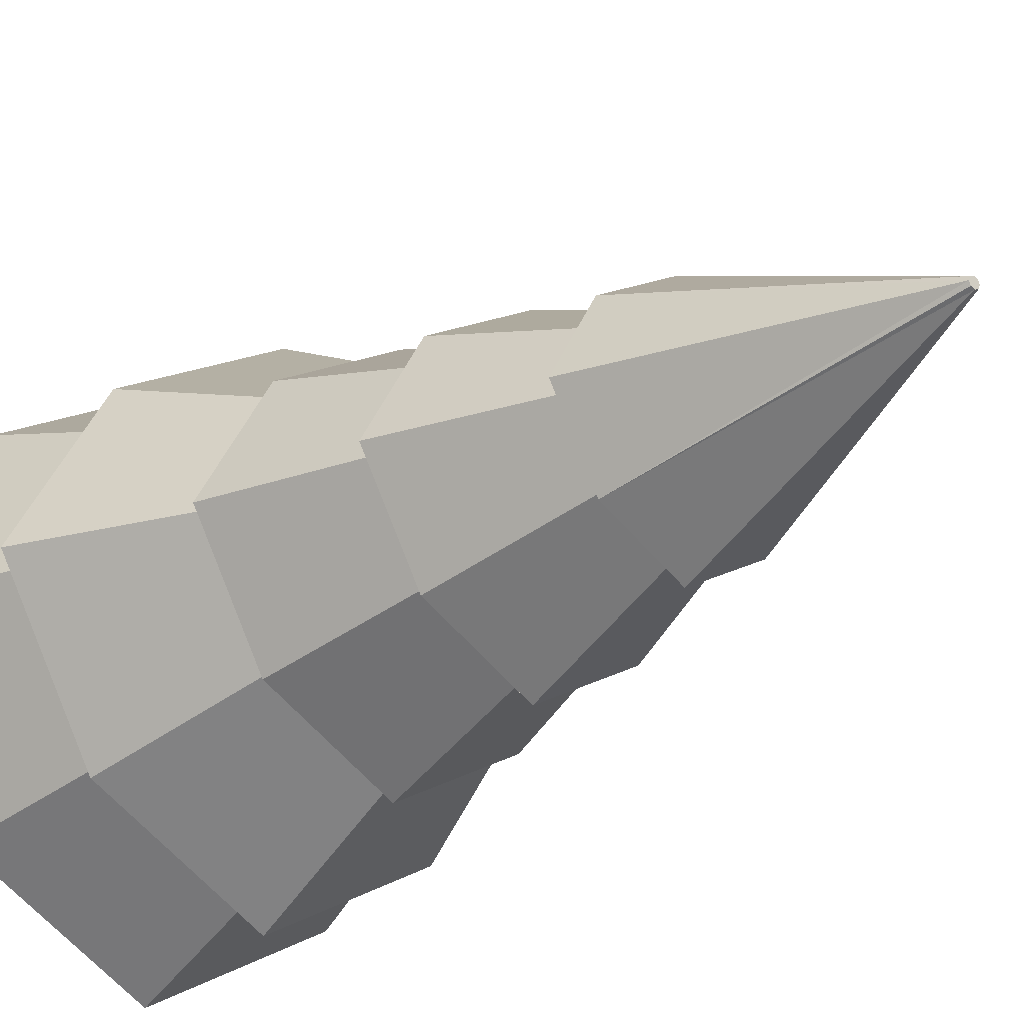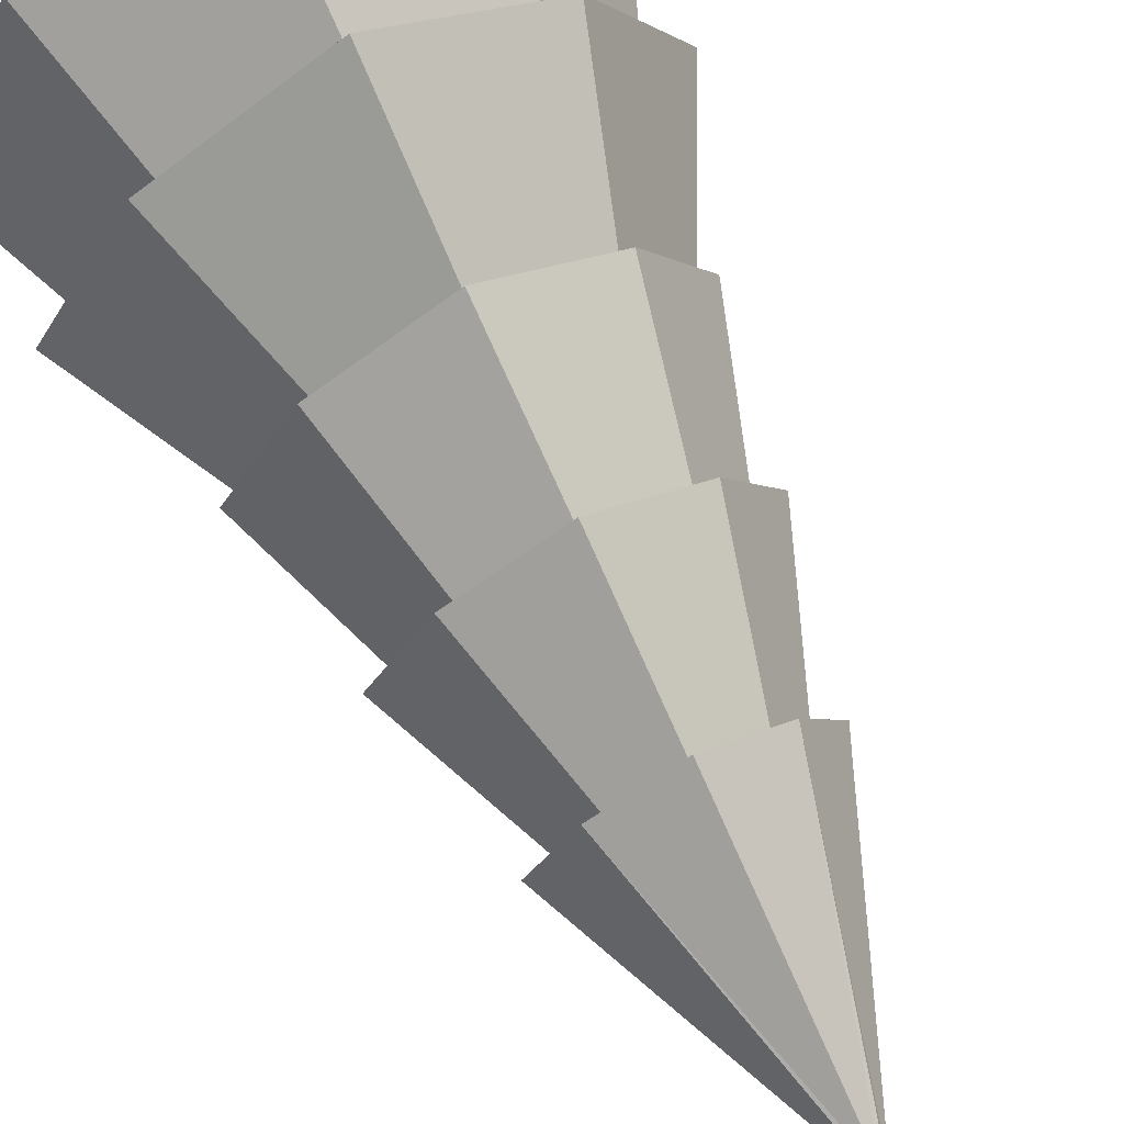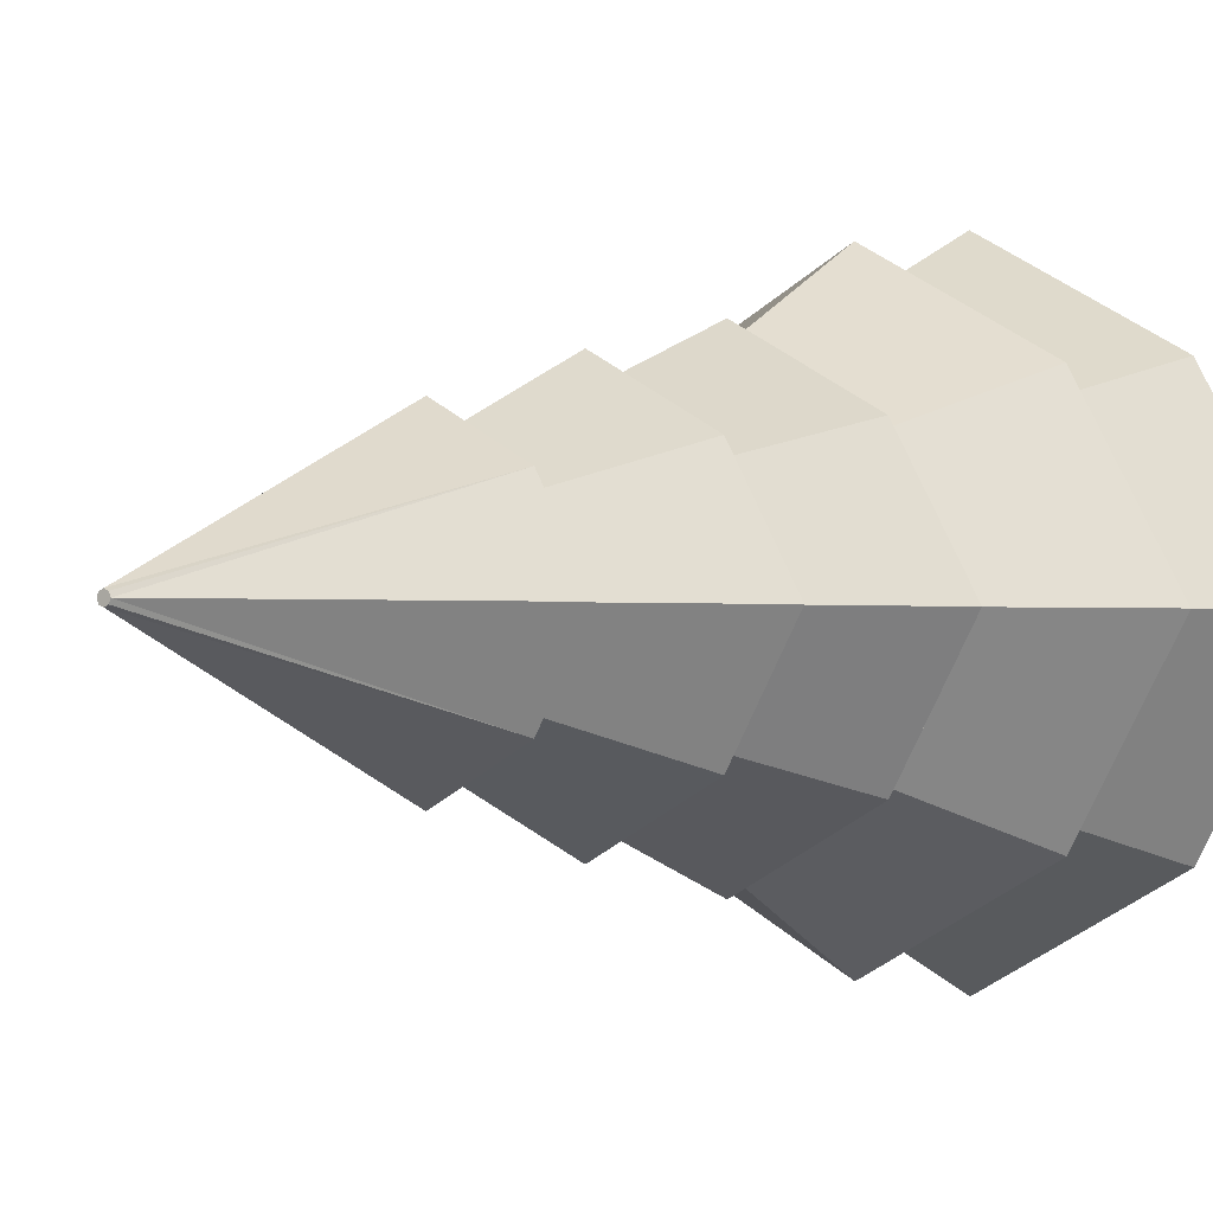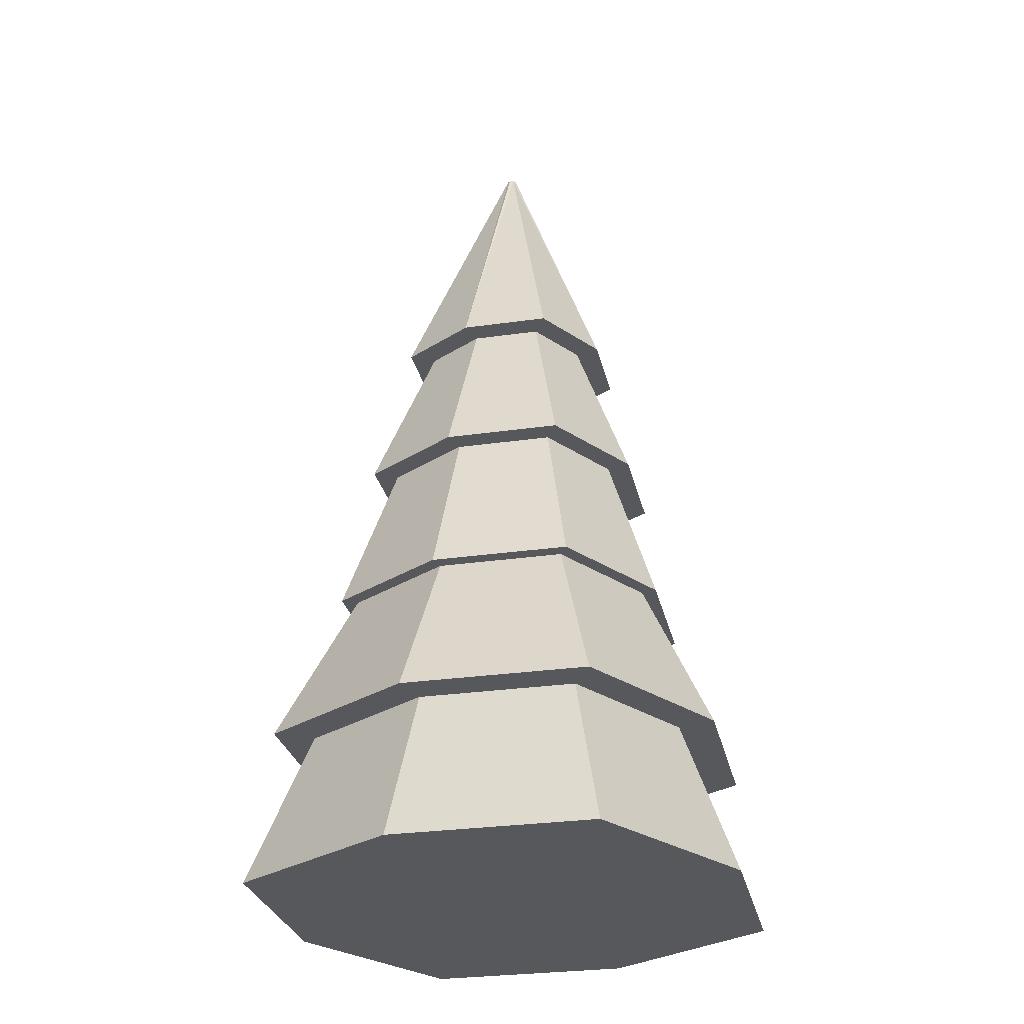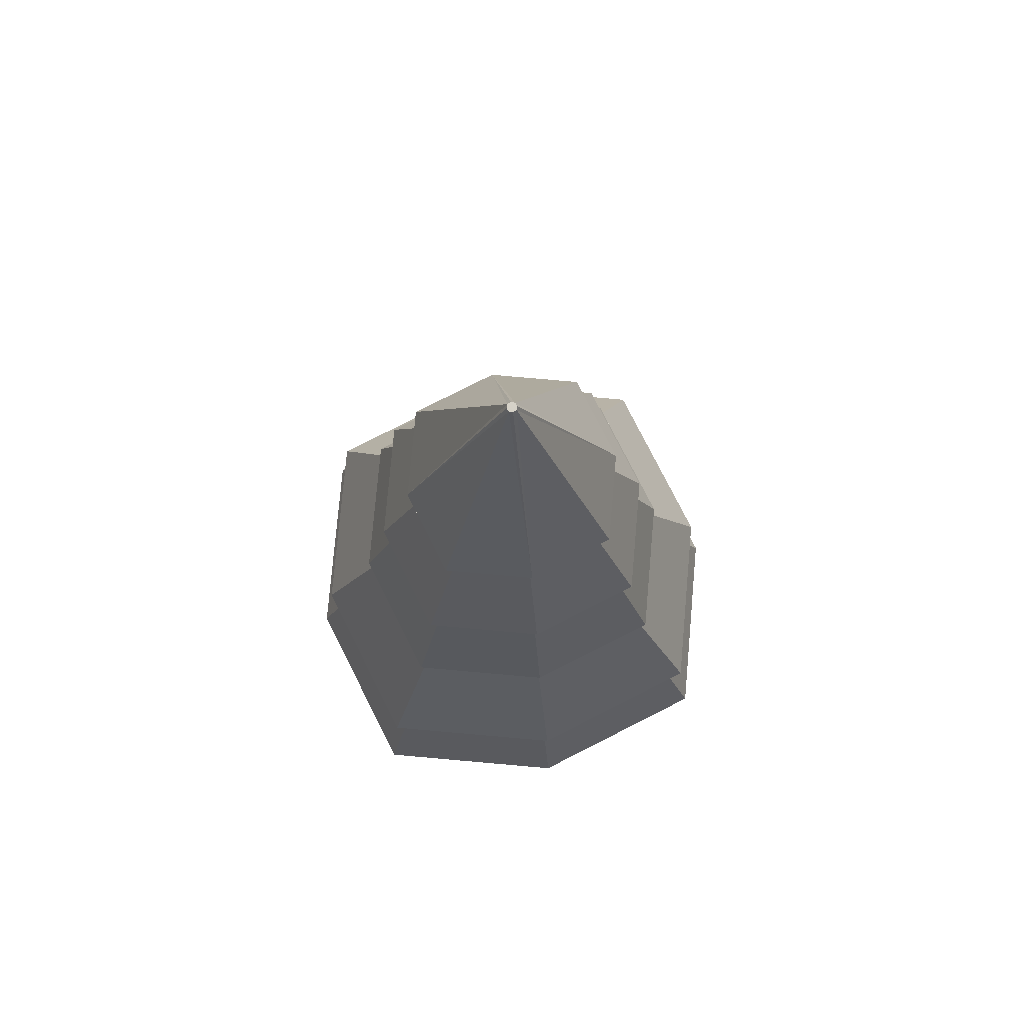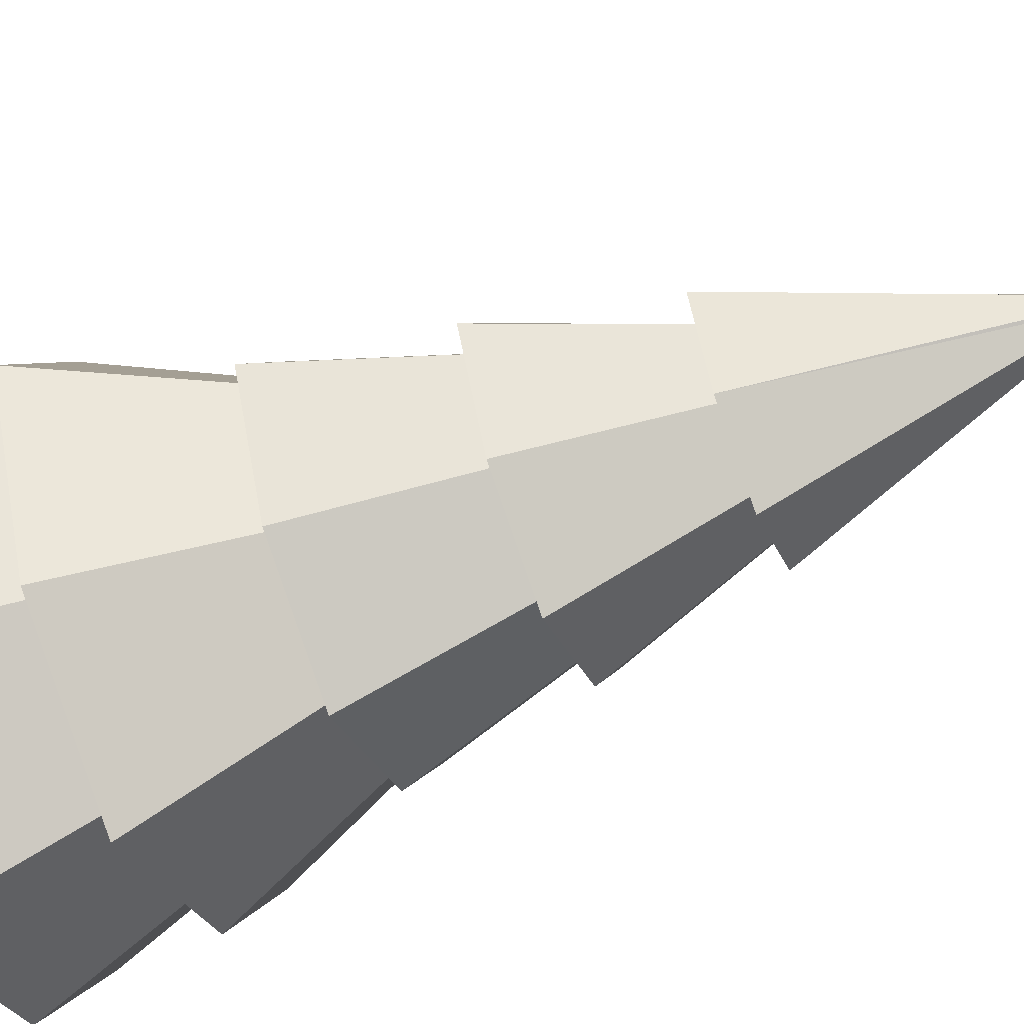
<metadata>
{"format":"obj","ext":"obj","renderer":"f3d","projection":"perspective","resolution":1024,"background":"white","views":[{"elev":-24.6,"azim":140.0,"up":"+Z"},{"elev":72.6,"azim":153.5,"up":"+Z"},{"elev":-0.7,"azim":-145.0,"up":"+Z"},{"elev":-28.2,"azim":-16.8,"up":"+Y"},{"elev":78.0,"azim":-145.9,"up":"+Y"},{"elev":-59.3,"azim":112.3,"up":"+Z"}]}
</metadata>
<code>
o Cylinder_Cylinder.002
v 0 0 -1.1
v -0 4 -0.022
v 0.7071 0 -0.7071
v 0.01556 4 -0.01556
v 1.1 0 0
v 0.022 4 -0
v 0.7071 0 0.7071
v 0.01556 4 0.01556
v -0 0 1.1
v -0 4 0.022
v -0.7071 0 0.7071
v -0.01556 4 0.01556
v -1.1 0 -0
v -0.022 4 -0
v -0.7071 0 -0.7071
v -0.01556 4 -0.01556
v -0 2.8 -0.407
v 0.2616 2.8 -0.2616
v 0.407 2.8 0
v 0.2616 2.8 0.2616
v -0 2.8 0.407
v -0.2616 2.8 0.2616
v -0.407 2.8 -0
v -0.2616 2.8 -0.2616
v 0.373 2.1 -0.373
v 0.4844 1.4 -0.4844
v 0.5957 0.7 -0.5957
v 0.5803 2.1 0
v 0.7535 1.4 0
v 0.9267 0.7 0
v 0.373 2.1 0.373
v 0.4844 1.4 0.4844
v 0.5957 0.7 0.5957
v -0 2.1 0.5803
v -0 1.4 0.7535
v -0 0.7 0.9267
v -0.373 2.1 0.373
v -0.4844 1.4 0.4844
v -0.5957 0.7 0.5957
v -0.5803 2.1 -0
v -0.7535 1.4 -0
v -0.9267 0.7 -0
v -0.373 2.1 -0.373
v -0.4844 1.4 -0.4844
v -0.5957 0.7 -0.5957
v -0 0.7 -0.9267
v -0 1.4 -0.7535
v -0 2.1 -0.5803
v 0 2.8 -0.5291
v 0.3401 2.8 -0.3401
v 0.5291 2.8 0
v 0.3401 2.8 0.3401
v -0 2.8 0.5291
v -0.3401 2.8 0.3401
v -0.5291 2.8 -0
v -0.3401 2.8 -0.3401
v -0 2.1 -0.6963
v 0.4476 2.1 -0.4476
v 0.6963 2.1 0
v 0.4476 2.1 0.4476
v -0 2.1 0.6963
v -0.4476 2.1 0.4476
v -0.6963 2.1 -0
v -0.4476 2.1 -0.4476
v 0.5328 1.4 -0.5328
v 0.8288 1.4 0
v 0.5328 1.4 0.5328
v -0 1.4 0.8288
v -0.5328 1.4 0.5328
v -0.8288 1.4 -0
v -0.5328 1.4 -0.5328
v 0 1.4 -0.8288
v 0.7149 0.7 -0.7149
v 1.112 0.7 0
v 0.7149 0.7 0.7149
v -0 0.7 1.112
v -0.7149 0.7 0.7149
v -1.112 0.7 -0
v -0.7149 0.7 -0.7149
v 0 0.7 -1.112
v 0.7778 0 -0.7778
v 1.21 0 0
v 0.7778 0 0.7778
v -0 0 1.21
v -0.7778 0 0.7778
v -1.21 0 -0
v -0.7778 0 -0.7778
v 0 0 -1.21
f 2 50 49
f 50 6 51
f 6 52 51
f 52 10 53
f 10 54 53
f 54 14 55
f 8 6 14
f 14 56 55
f 56 2 49
f 7 11 15
f 64 17 57
f 23 64 63
f 62 23 63
f 21 62 61
f 60 21 61
f 19 60 59
f 58 19 59
f 17 58 57
f 46 81 88
f 47 73 80
f 48 65 72
f 81 30 82
f 73 29 74
f 65 28 66
f 30 83 82
f 29 75 74
f 28 67 66
f 83 36 84
f 75 35 76
f 67 34 68
f 36 85 84
f 35 77 76
f 34 69 68
f 85 42 86
f 77 41 78
f 69 40 70
f 42 87 86
f 41 79 78
f 40 71 70
f 87 46 88
f 79 47 80
f 71 48 72
f 56 17 24
f 23 56 24
f 54 23 22
f 21 54 22
f 52 21 20
f 19 52 20
f 50 19 18
f 17 50 18
f 48 58 25
f 58 28 25
f 28 60 31
f 60 34 31
f 34 62 37
f 62 40 37
f 40 64 43
f 64 48 43
f 71 47 44
f 41 71 44
f 69 41 38
f 35 69 38
f 67 35 32
f 29 67 32
f 65 29 26
f 47 65 26
f 79 46 45
f 42 79 45
f 77 42 39
f 36 77 39
f 75 36 33
f 30 75 33
f 73 30 27
f 46 73 27
f 87 1 15
f 13 87 15
f 85 13 11
f 9 85 11
f 83 9 7
f 5 83 7
f 81 5 3
f 1 81 3
f 2 4 50
f 50 4 6
f 6 8 52
f 52 8 10
f 10 12 54
f 54 12 14
f 6 4 14
f 4 2 14
f 2 16 14
f 14 12 10
f 10 8 14
f 14 16 56
f 56 16 2
f 15 1 3
f 3 5 7
f 7 9 11
f 11 13 15
f 15 3 7
f 64 24 17
f 23 24 64
f 62 22 23
f 21 22 62
f 60 20 21
f 19 20 60
f 58 18 19
f 17 18 58
f 46 27 81
f 47 26 73
f 48 25 65
f 81 27 30
f 73 26 29
f 65 25 28
f 30 33 83
f 29 32 75
f 28 31 67
f 83 33 36
f 75 32 35
f 67 31 34
f 36 39 85
f 35 38 77
f 34 37 69
f 85 39 42
f 77 38 41
f 69 37 40
f 42 45 87
f 41 44 79
f 40 43 71
f 87 45 46
f 79 44 47
f 71 43 48
f 56 49 17
f 23 55 56
f 54 55 23
f 21 53 54
f 52 53 21
f 19 51 52
f 50 51 19
f 17 49 50
f 48 57 58
f 58 59 28
f 28 59 60
f 60 61 34
f 34 61 62
f 62 63 40
f 40 63 64
f 64 57 48
f 71 72 47
f 41 70 71
f 69 70 41
f 35 68 69
f 67 68 35
f 29 66 67
f 65 66 29
f 47 72 65
f 79 80 46
f 42 78 79
f 77 78 42
f 36 76 77
f 75 76 36
f 30 74 75
f 73 74 30
f 46 80 73
f 87 88 1
f 13 86 87
f 85 86 13
f 9 84 85
f 83 84 9
f 5 82 83
f 81 82 5
f 1 88 81

</code>
